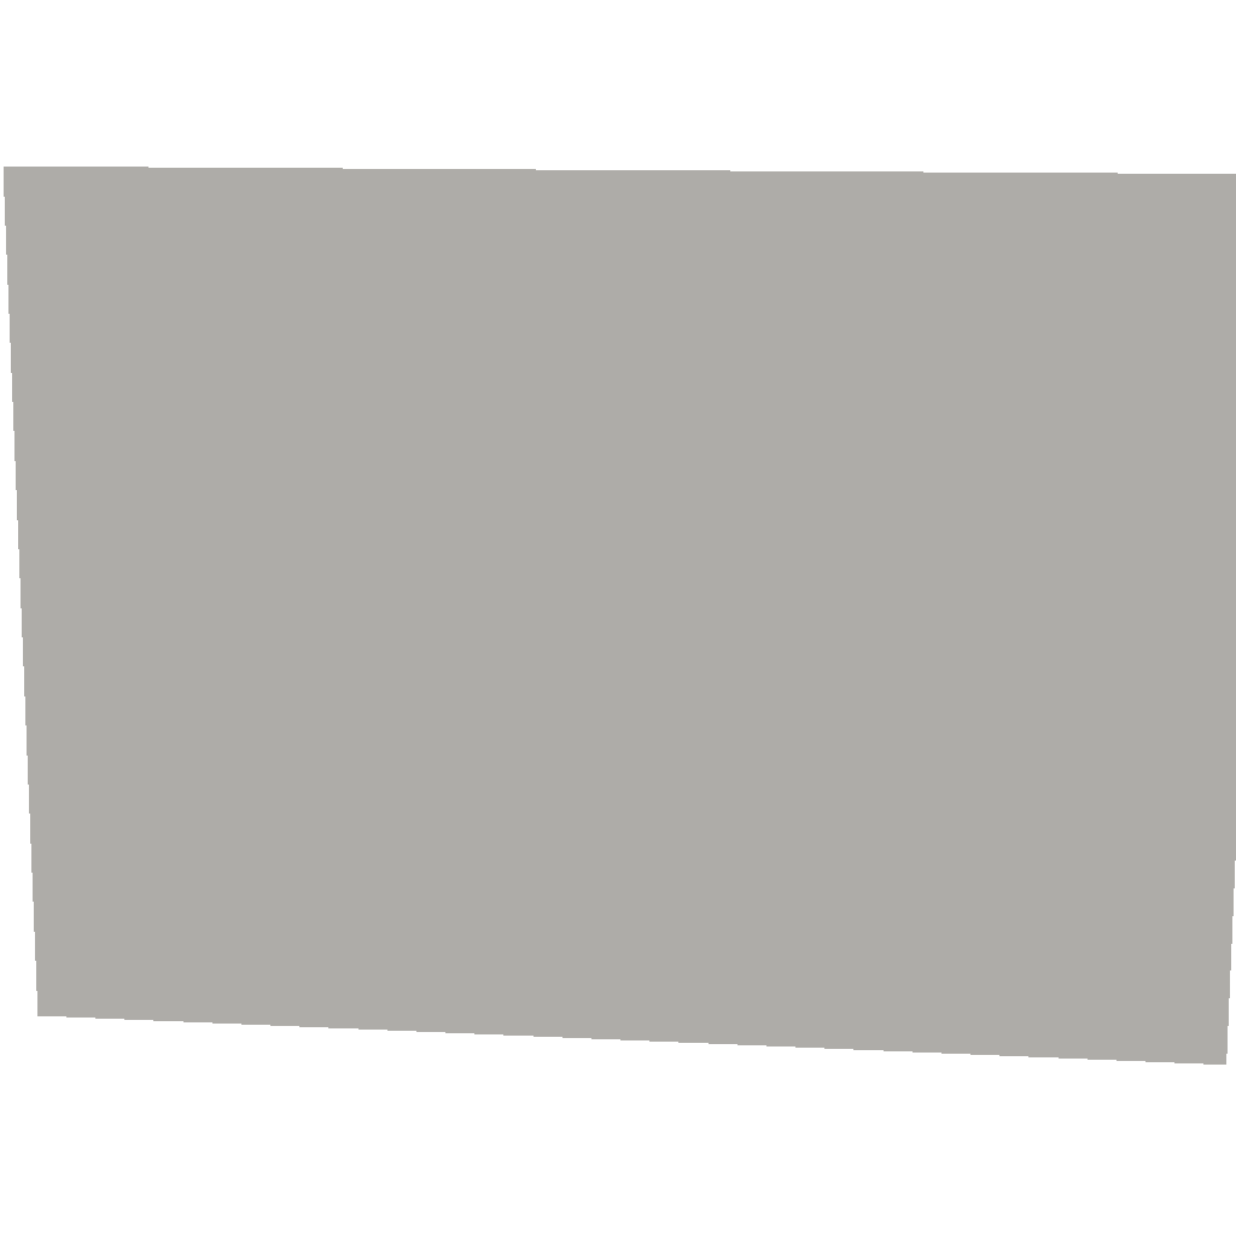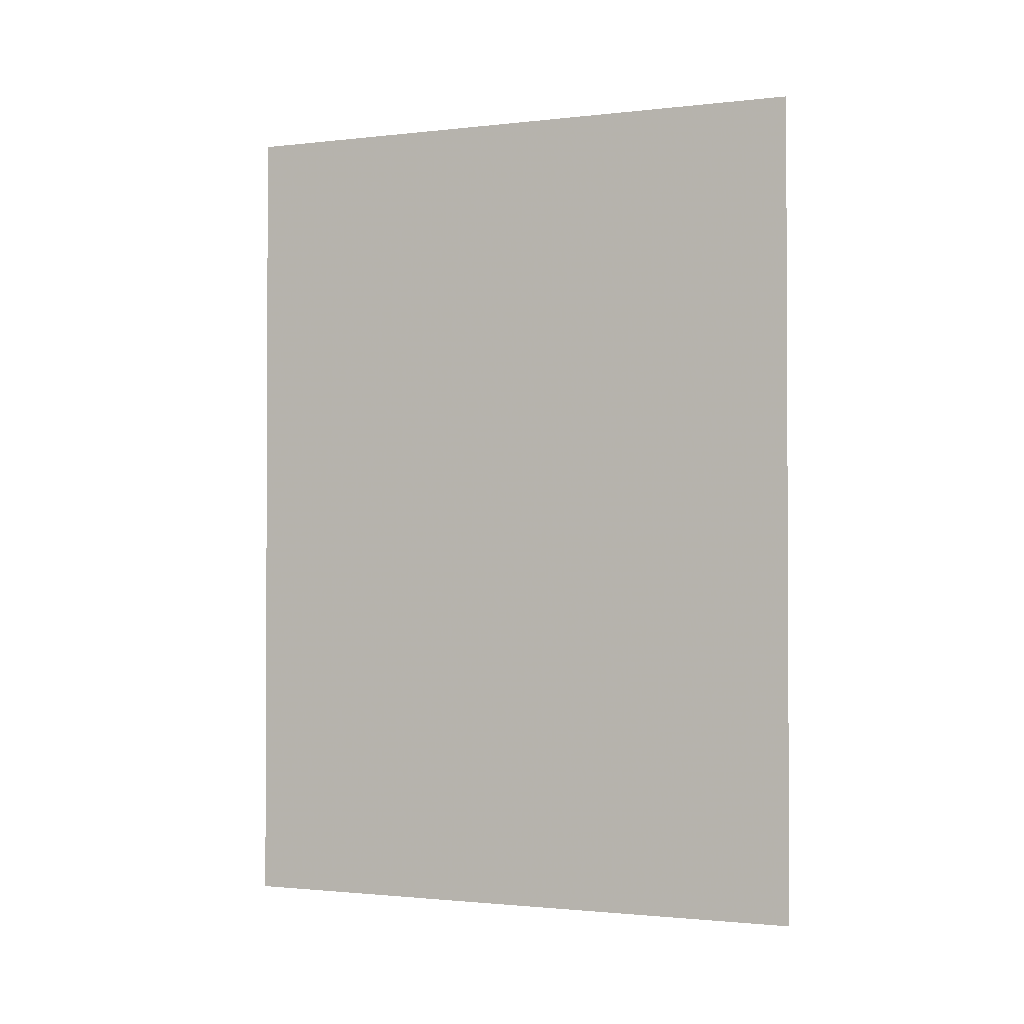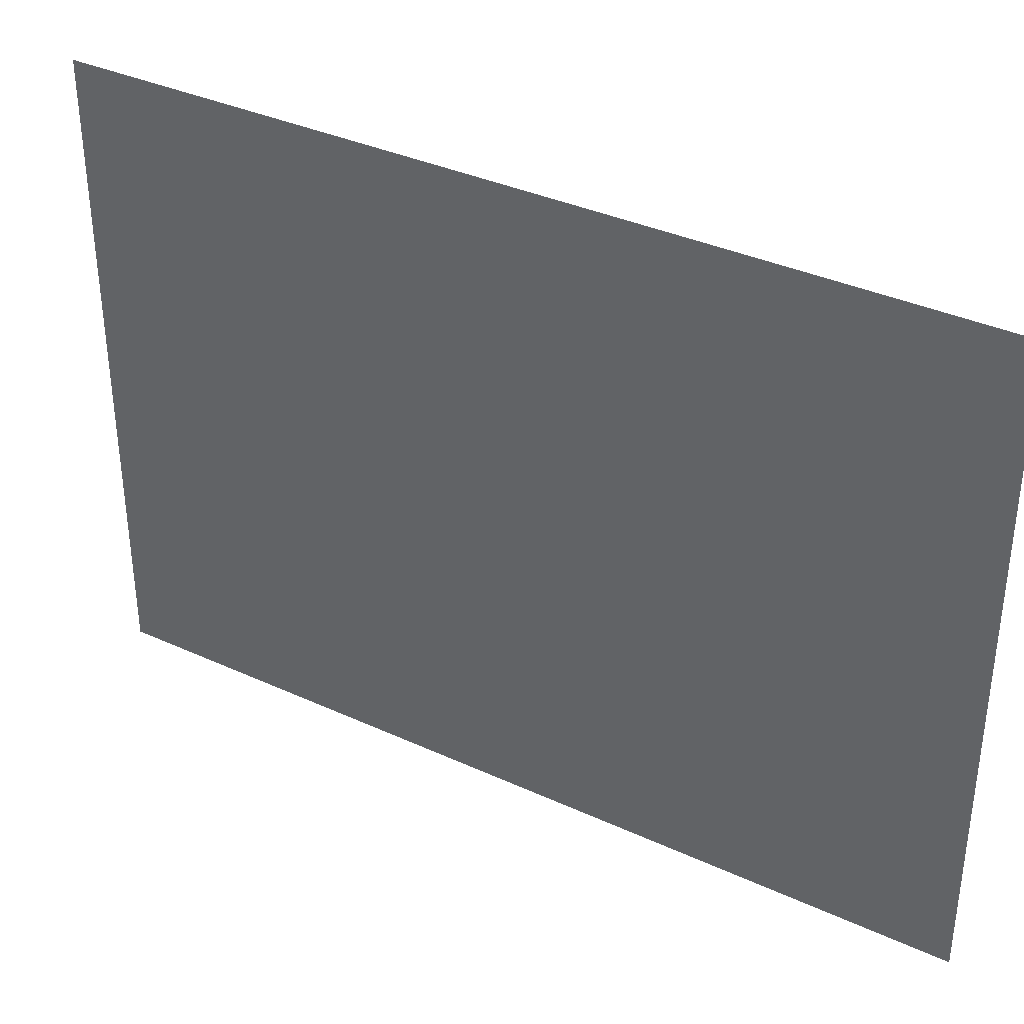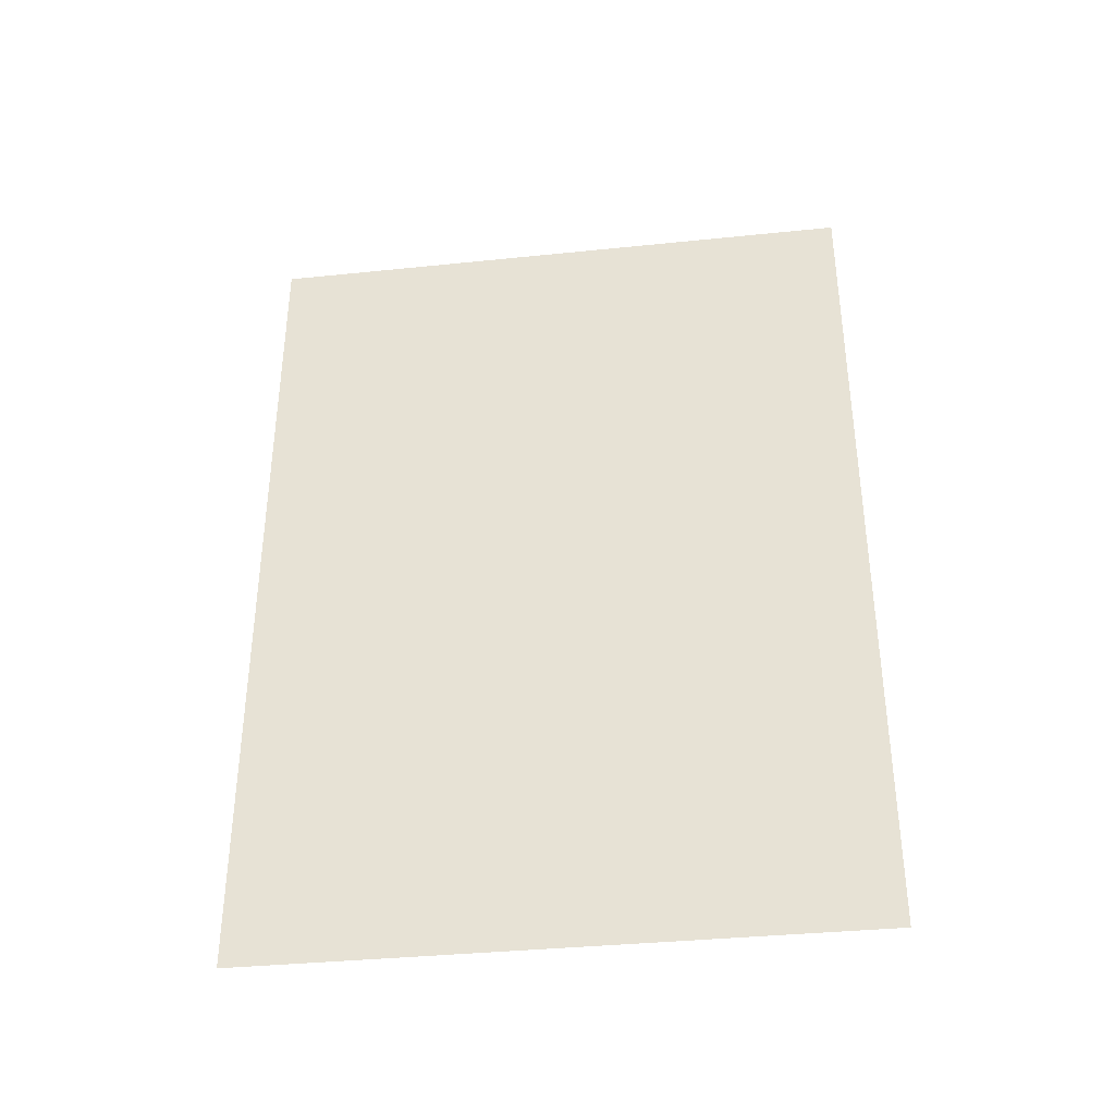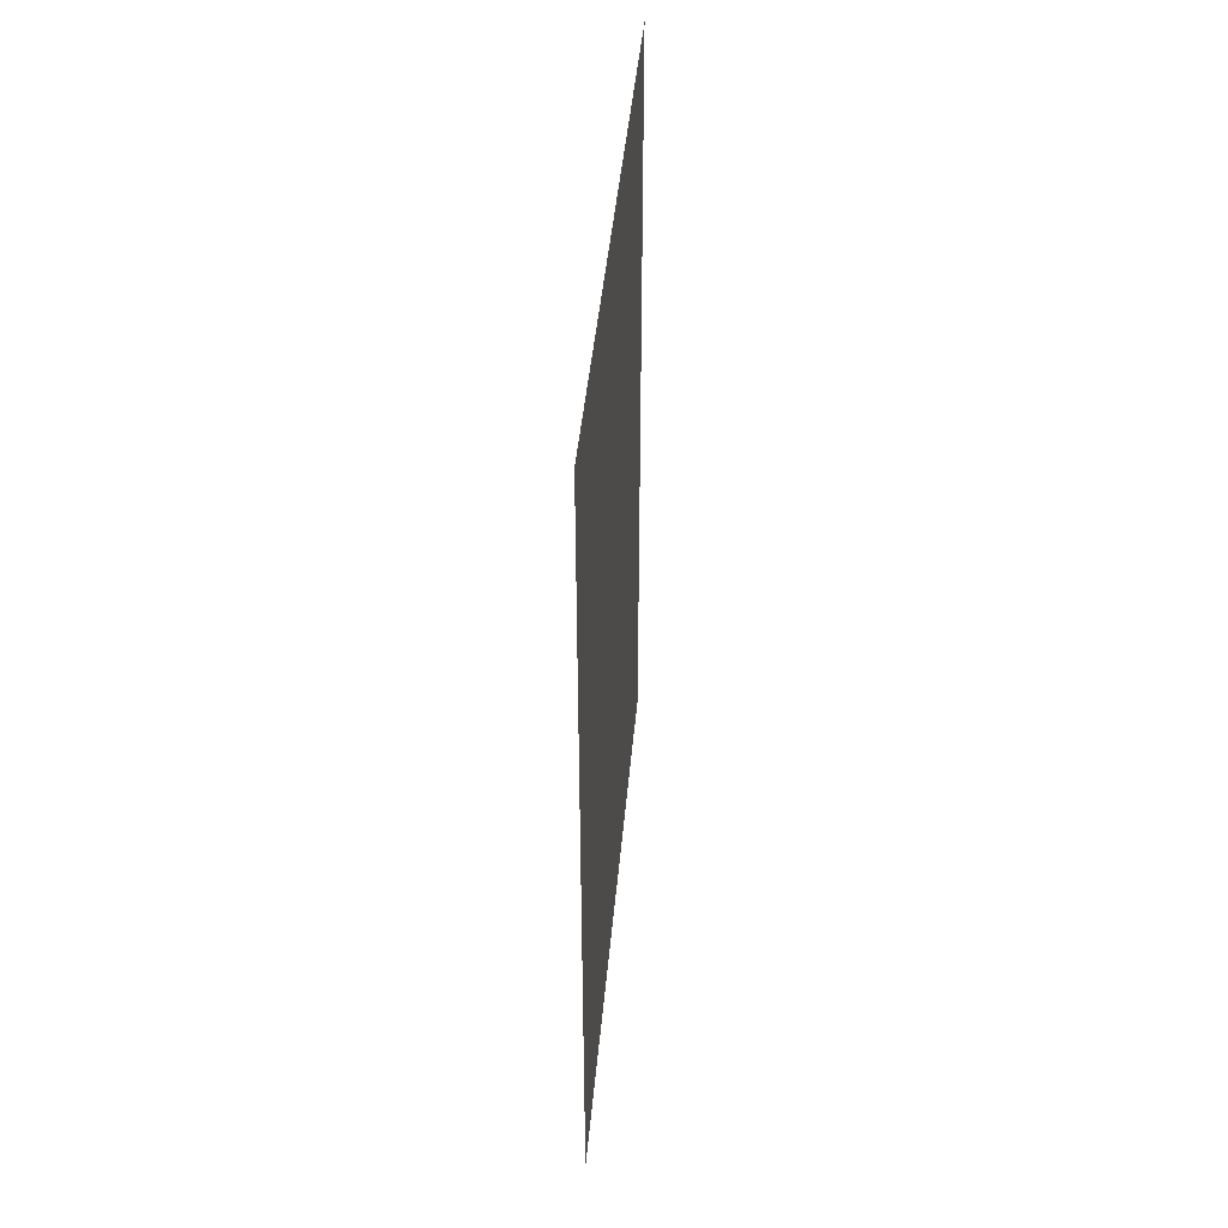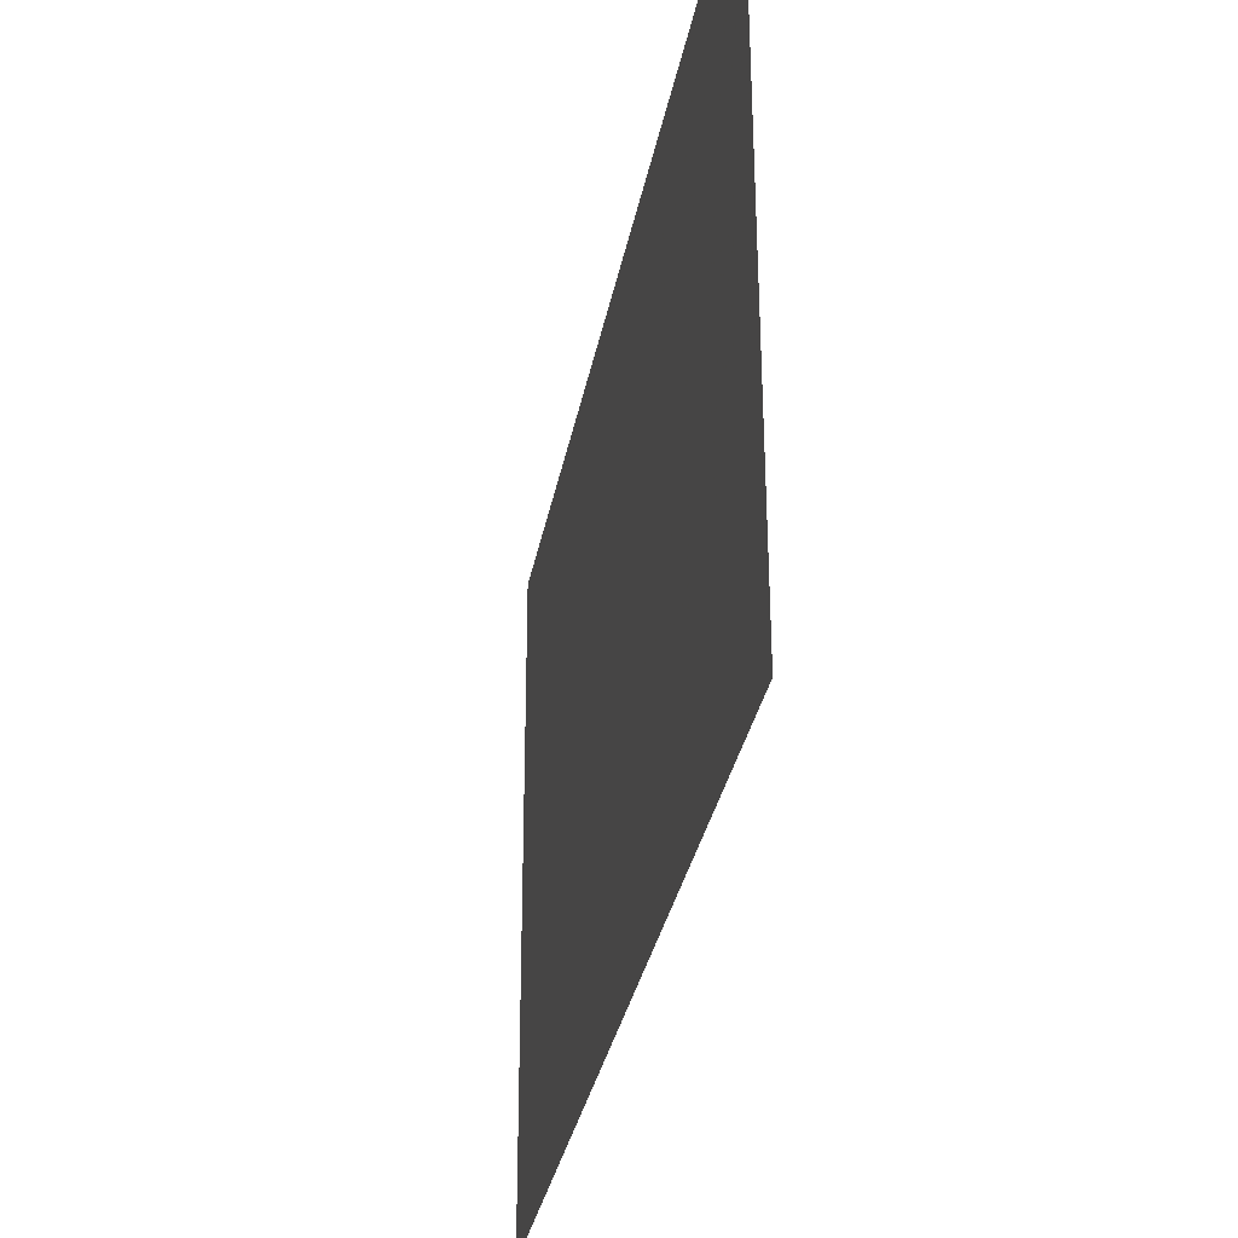
<metadata>
{"format":"obj","ext":"obj","renderer":"f3d","projection":"perspective","resolution":1024,"background":"white","views":[{"elev":11.6,"azim":-83.1,"up":"+Y"},{"elev":-1.5,"azim":112.5,"up":"+Z"},{"elev":36.2,"azim":121.0,"up":"+Y"},{"elev":-36.6,"azim":97.5,"up":"+Z"},{"elev":43.5,"azim":-175.1,"up":"+Z"},{"elev":-32.9,"azim":169.4,"up":"+Y"}]}
</metadata>
<code>
v -3.62 31.86 0
v -3.616 33.3 0
v -3.62 31.86 2
v -3.616 33.3 2
f 1 2 3
f 2 3 4

</code>
